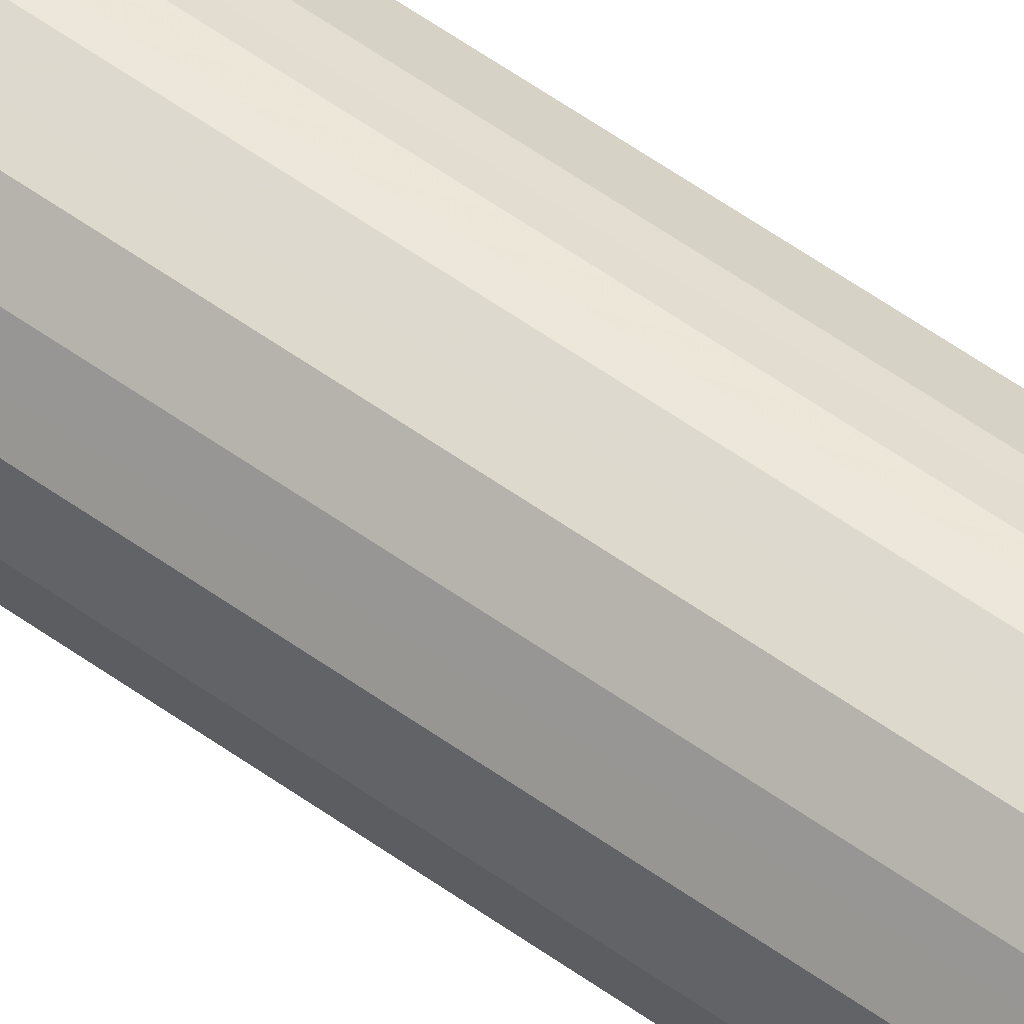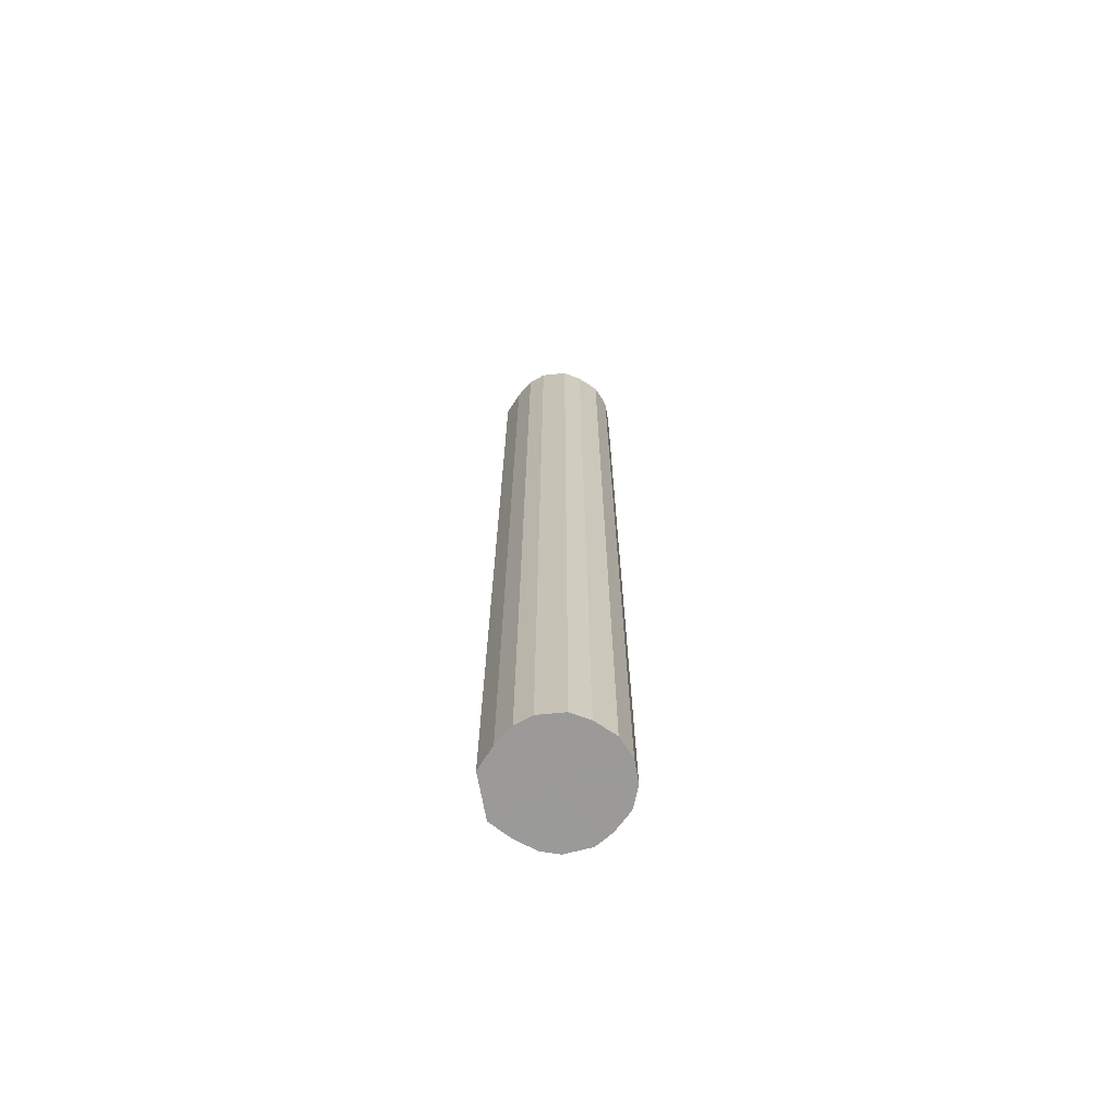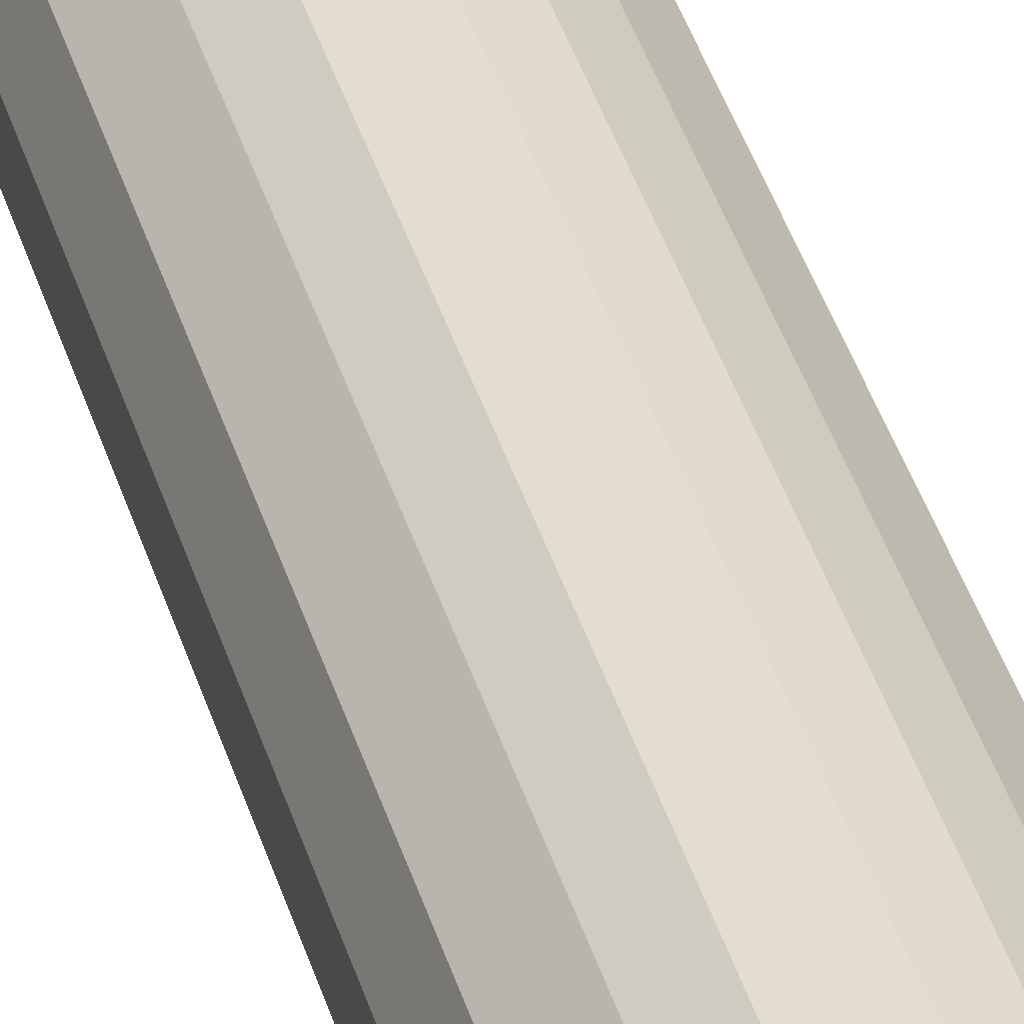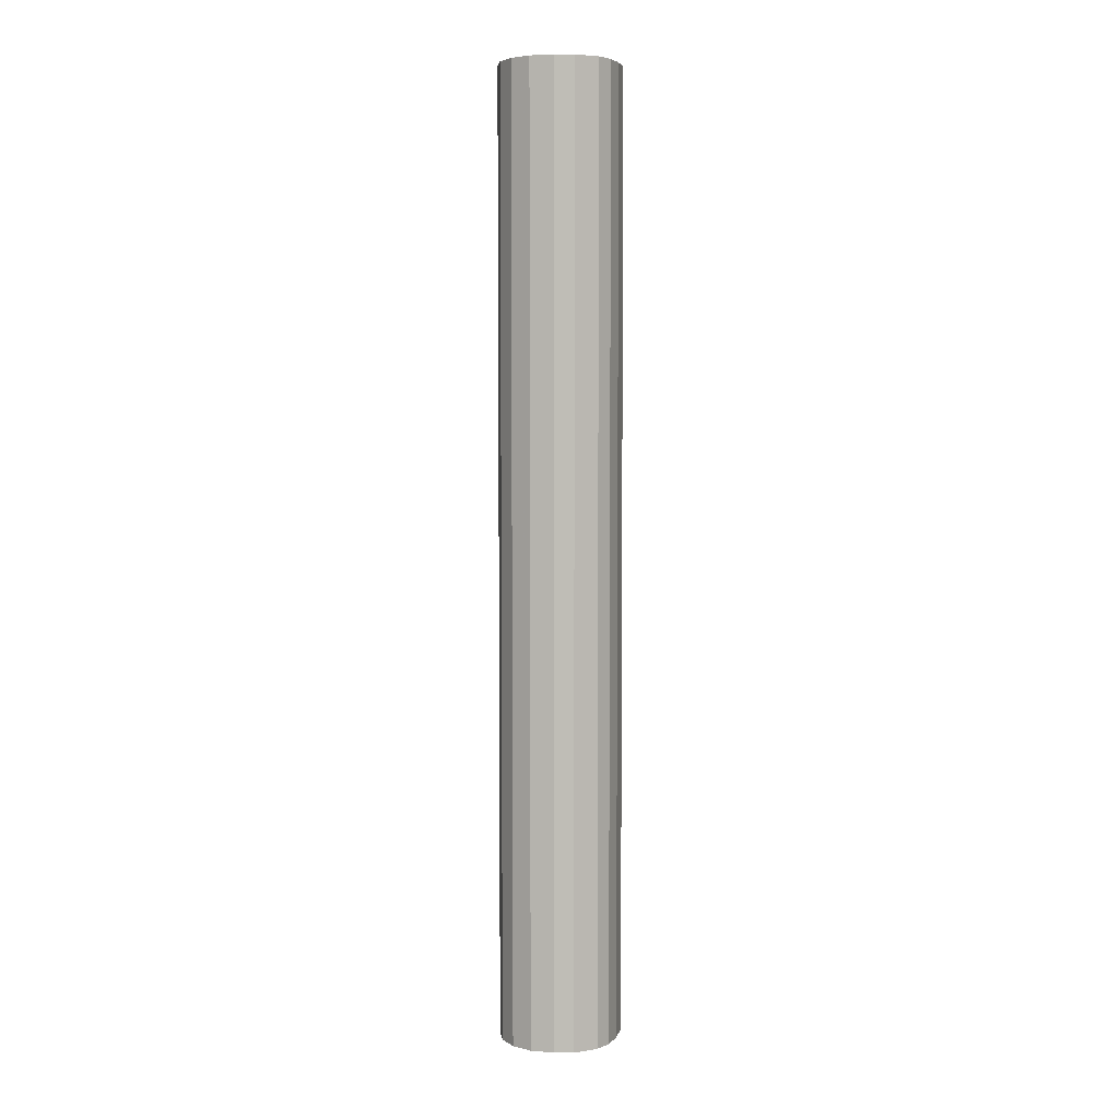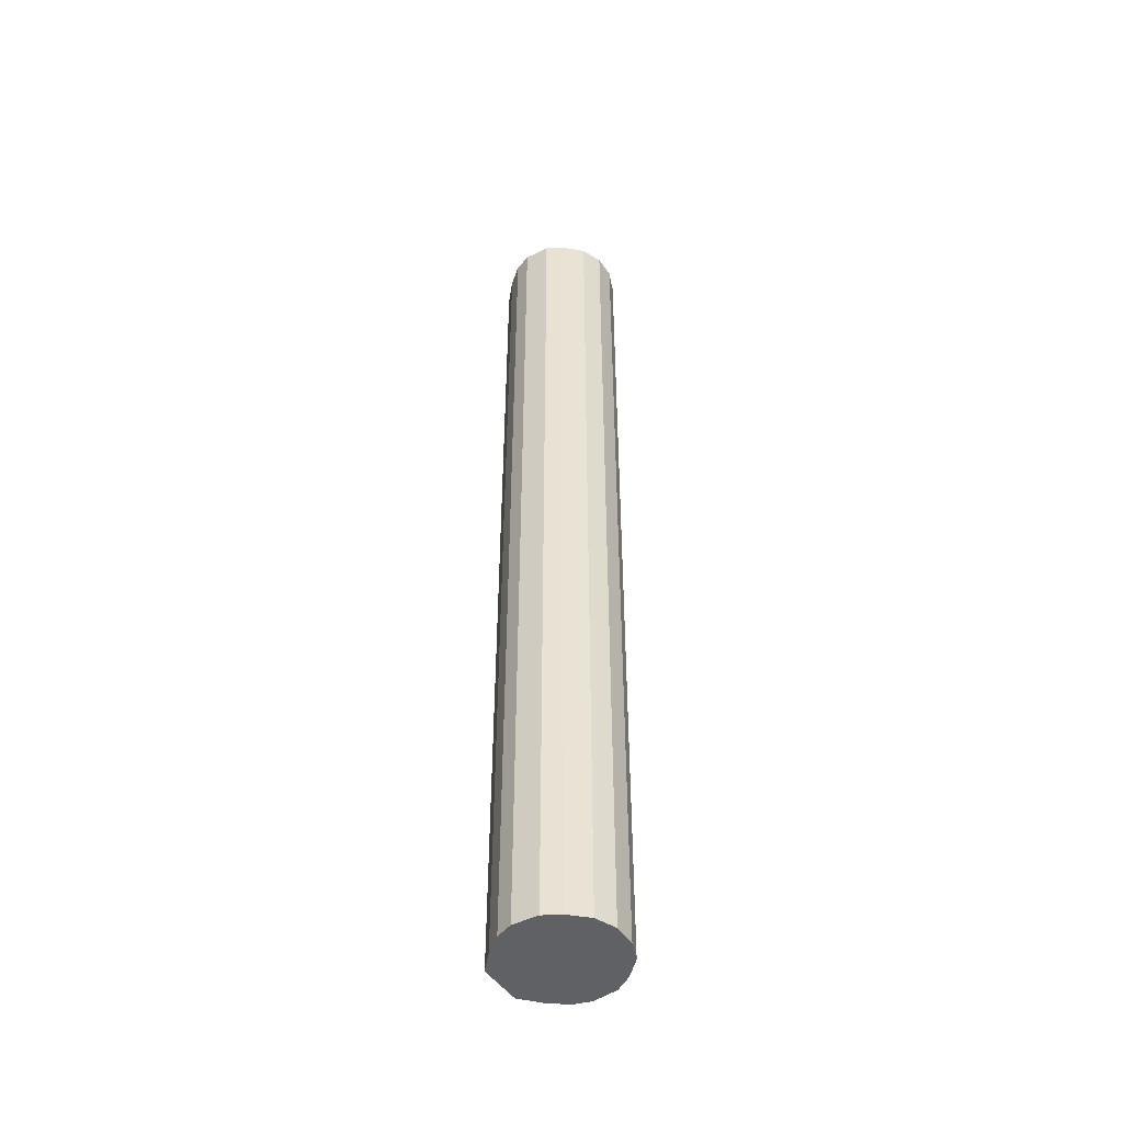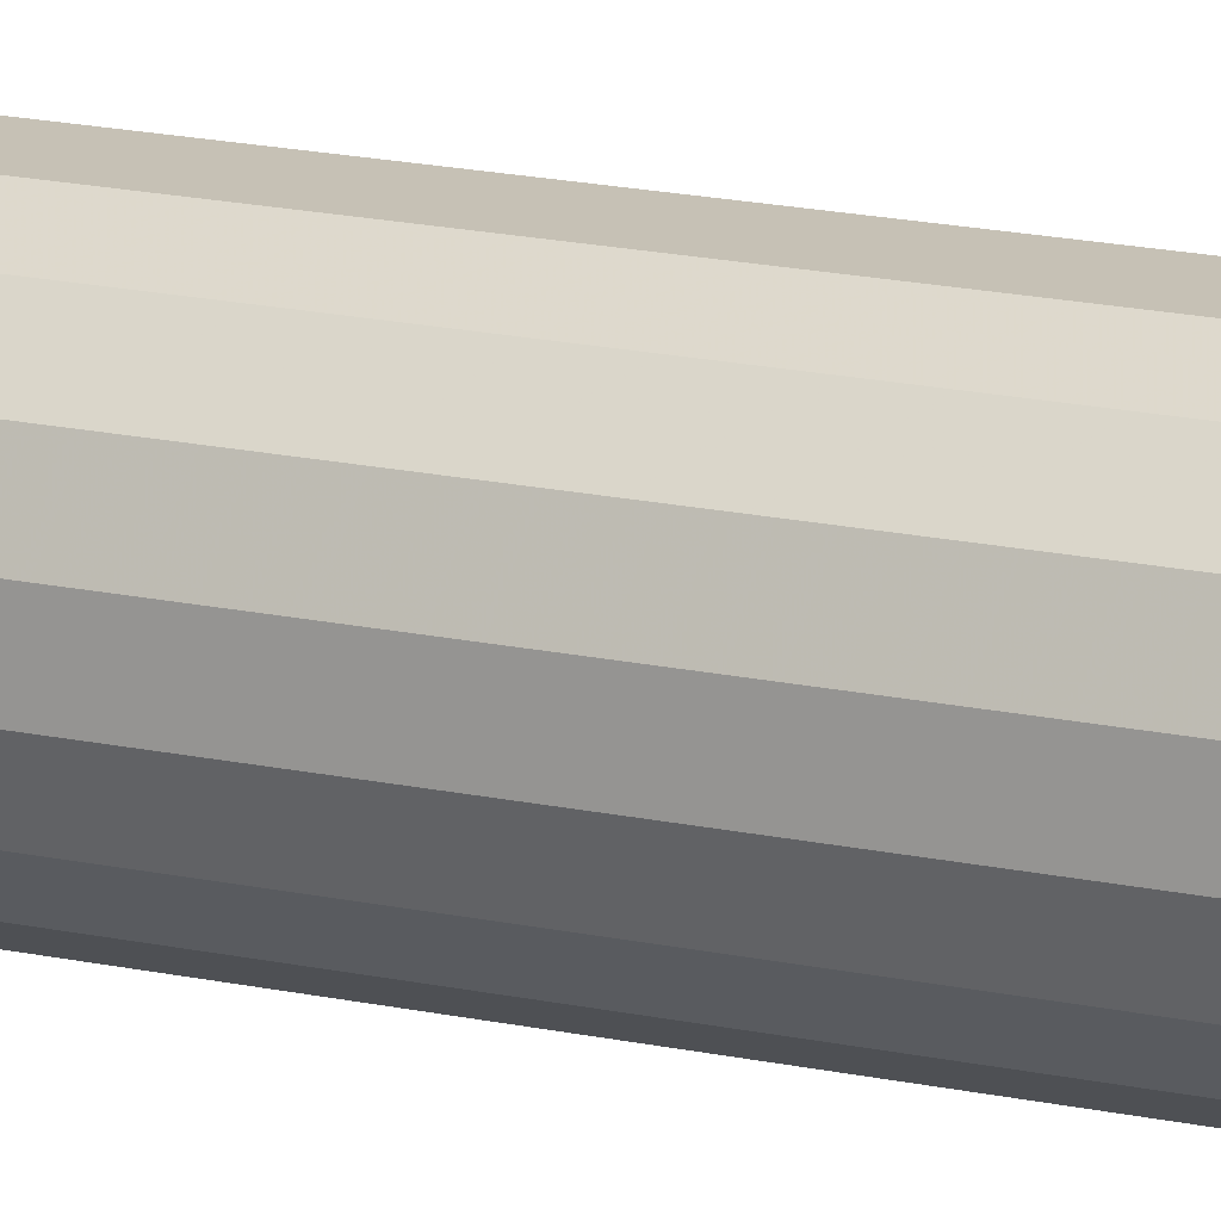
<metadata>
{"format":"obj","ext":"obj","renderer":"f3d","projection":"perspective","resolution":1024,"background":"white","views":[{"elev":67.2,"azim":-55.7,"up":"+Z"},{"elev":-69.3,"azim":-169.9,"up":"+Y"},{"elev":36.6,"azim":-14.9,"up":"+Z"},{"elev":4.9,"azim":-30.1,"up":"+Y"},{"elev":-48.5,"azim":-146.9,"up":"+Y"},{"elev":15.1,"azim":-63.3,"up":"+Z"}]}
</metadata>
<code>
o 30342
v 2206 1880 15.82
v 2206 1880 15.85
v 2206 1879 15.82
v 2206 1880 15.87
v 2206 1879 15.85
v 2206 1880 15.8
v 2206 1879 15.8
v 2206 1880 15.88
v 2206 1879 15.87
v 2206 1880 15.77
v 2206 1879 15.77
v 2206 1880 15.89
v 2206 1879 15.88
v 2206 1880 15.76
v 2206 1879 15.76
v 2206 1880 15.89
v 2206 1879 15.89
v 2206 1880 15.75
v 2206 1879 15.75
v 2206 1880 15.88
v 2206 1879 15.89
v 2206 1880 15.75
v 2206 1879 15.75
v 2206 1880 15.86
v 2206 1879 15.88
v 2206 1880 15.76
v 2206 1879 15.76
v 2206 1880 15.83
v 2206 1879 15.86
v 2206 1880 15.78
v 2206 1879 15.78
v 2206 1880 15.81
v 2206 1879 15.83
v 2206 1879 15.81
v 2206 1879 15.82
v 2206 1880 15.85
v 2206 1879 15.85
v 2206 1880 15.87
v 2206 1879 15.87
v 2206 1879 15.8
v 2206 1880 15.82
v 2206 1879 15.77
v 2206 1880 15.8
v 2206 1880 15.88
v 2206 1879 15.88
v 2206 1879 15.76
v 2206 1880 15.77
v 2206 1879 15.75
v 2206 1880 15.76
v 2206 1880 15.89
v 2206 1879 15.89
v 2206 1879 15.75
v 2206 1880 15.75
v 2206 1879 15.76
v 2206 1880 15.75
v 2206 1880 15.89
v 2206 1879 15.89
v 2206 1879 15.78
v 2206 1880 15.76
v 2206 1879 15.81
v 2206 1880 15.78
v 2206 1880 15.88
v 2206 1879 15.88
v 2206 1879 15.83
v 2206 1880 15.81
v 2206 1879 15.86
v 2206 1880 15.83
v 2206 1880 15.86
v 2206 1880 15.82
v 2206 1880 15.85
v 2206 1880 15.82
v 2206 1880 15.87
v 2206 1880 15.8
v 2206 1880 15.88
v 2206 1880 15.77
v 2206 1880 15.89
v 2206 1880 15.76
v 2206 1880 15.89
v 2206 1880 15.75
v 2206 1880 15.88
v 2206 1880 15.75
v 2206 1880 15.86
v 2206 1880 15.76
v 2206 1880 15.83
v 2206 1880 15.78
v 2206 1880 15.81
v 2206 1879 15.82
v 2206 1879 15.82
v 2206 1879 15.85
v 2206 1879 15.8
v 2206 1879 15.87
v 2206 1879 15.77
v 2206 1879 15.88
v 2206 1879 15.76
v 2206 1879 15.89
v 2206 1879 15.75
v 2206 1879 15.89
v 2206 1879 15.75
v 2206 1879 15.88
v 2206 1879 15.76
v 2206 1879 15.86
v 2206 1879 15.78
v 2206 1879 15.83
v 2206 1879 15.81
f 1 2 3
f 2 4 5
f 6 1 7
f 4 8 9
f 10 6 11
f 8 12 13
f 14 10 15
f 12 16 17
f 18 14 19
f 16 20 21
f 22 18 23
f 20 24 25
f 26 22 27
f 24 28 29
f 30 26 31
f 28 32 33
f 32 30 34
f 35 36 37
f 37 38 39
f 40 41 35
f 42 43 40
f 39 44 45
f 46 47 42
f 48 49 46
f 45 50 51
f 52 53 48
f 54 55 52
f 51 56 57
f 58 59 54
f 60 61 58
f 57 62 63
f 64 65 60
f 66 67 64
f 63 68 66
f 69 70 71
f 69 72 70
f 69 71 73
f 69 74 72
f 69 73 75
f 69 76 74
f 69 75 77
f 69 78 76
f 69 77 79
f 69 80 78
f 69 79 81
f 69 82 80
f 69 81 83
f 69 84 82
f 69 83 85
f 69 86 84
f 69 85 86
f 87 88 89
f 87 90 88
f 87 89 91
f 87 92 90
f 87 91 93
f 87 94 92
f 87 93 95
f 87 96 94
f 87 95 97
f 87 98 96
f 87 97 99
f 87 100 98
f 87 99 101
f 87 102 100
f 87 101 103
f 87 104 102
f 87 103 104

</code>
